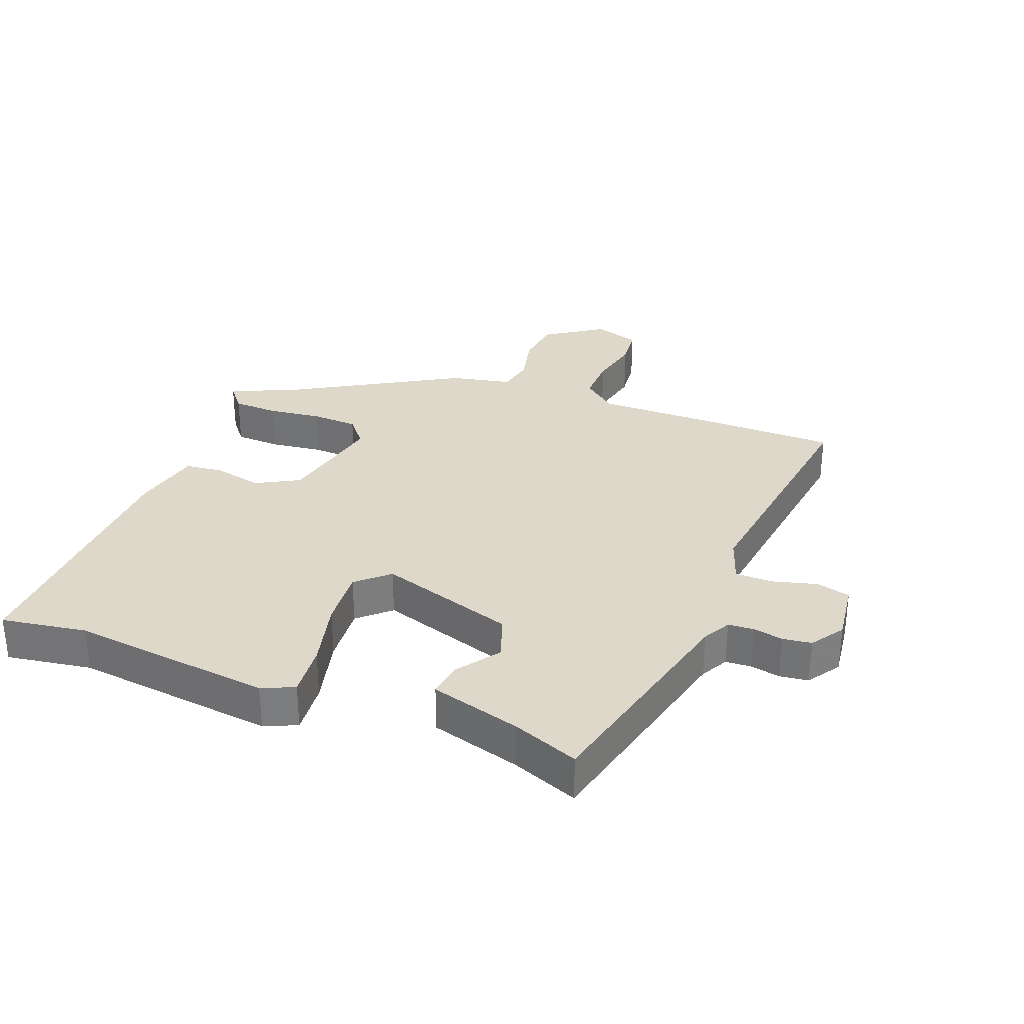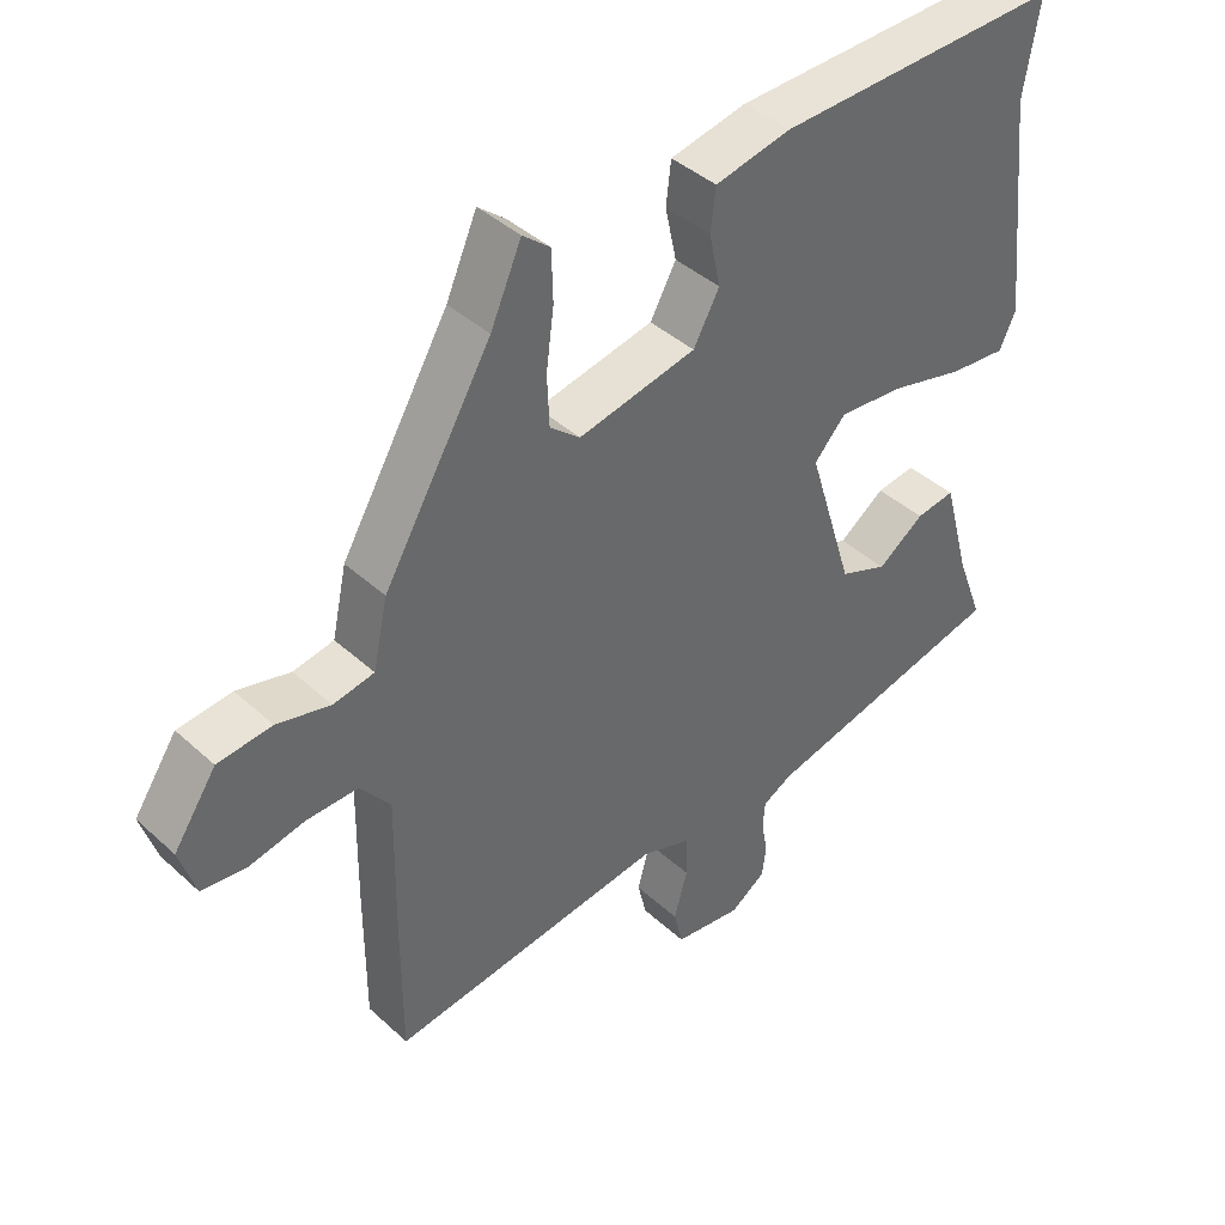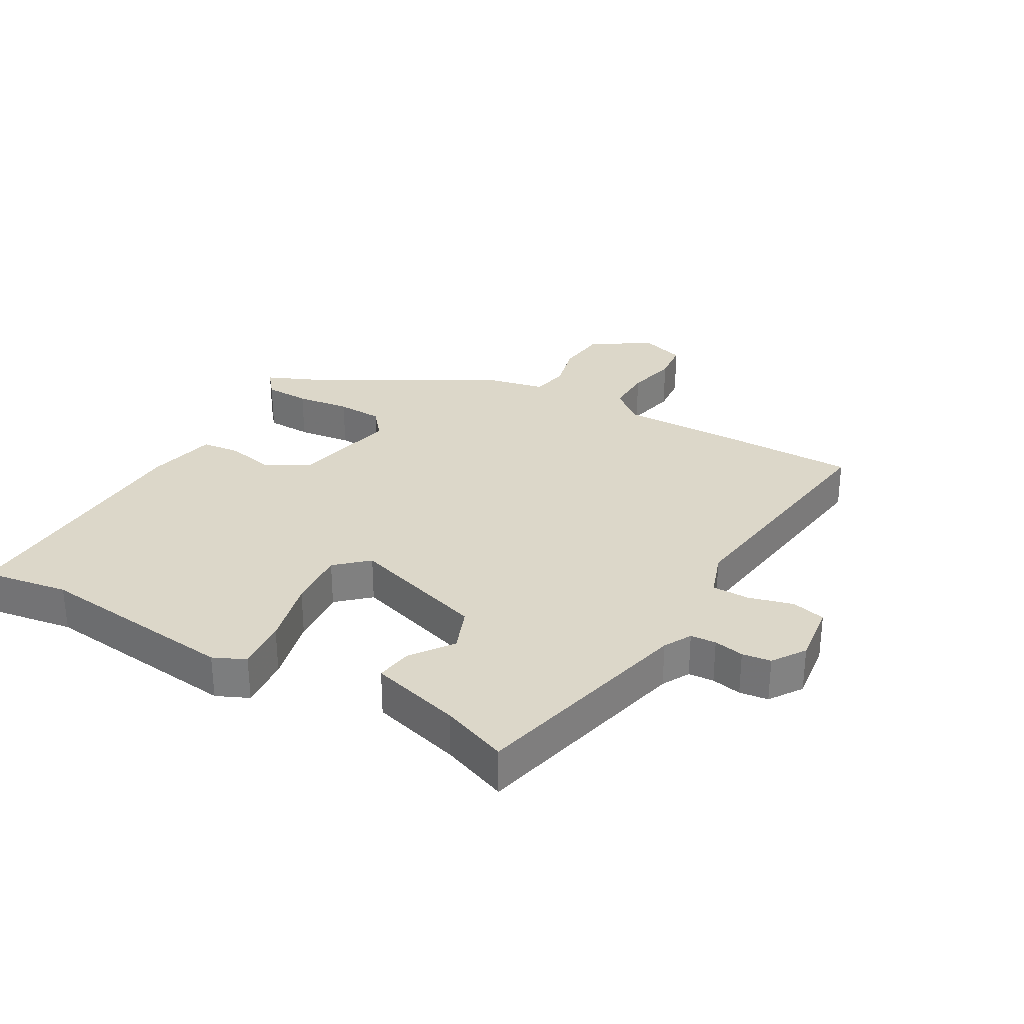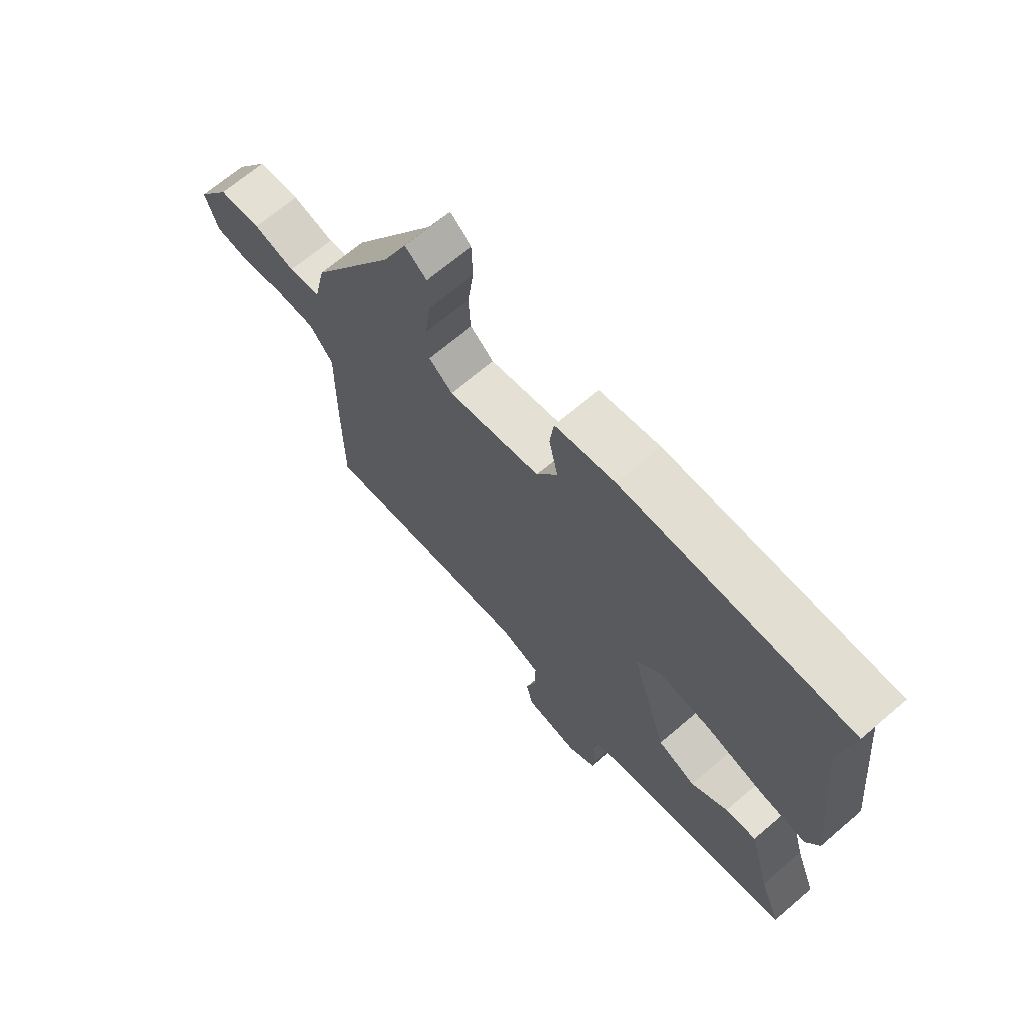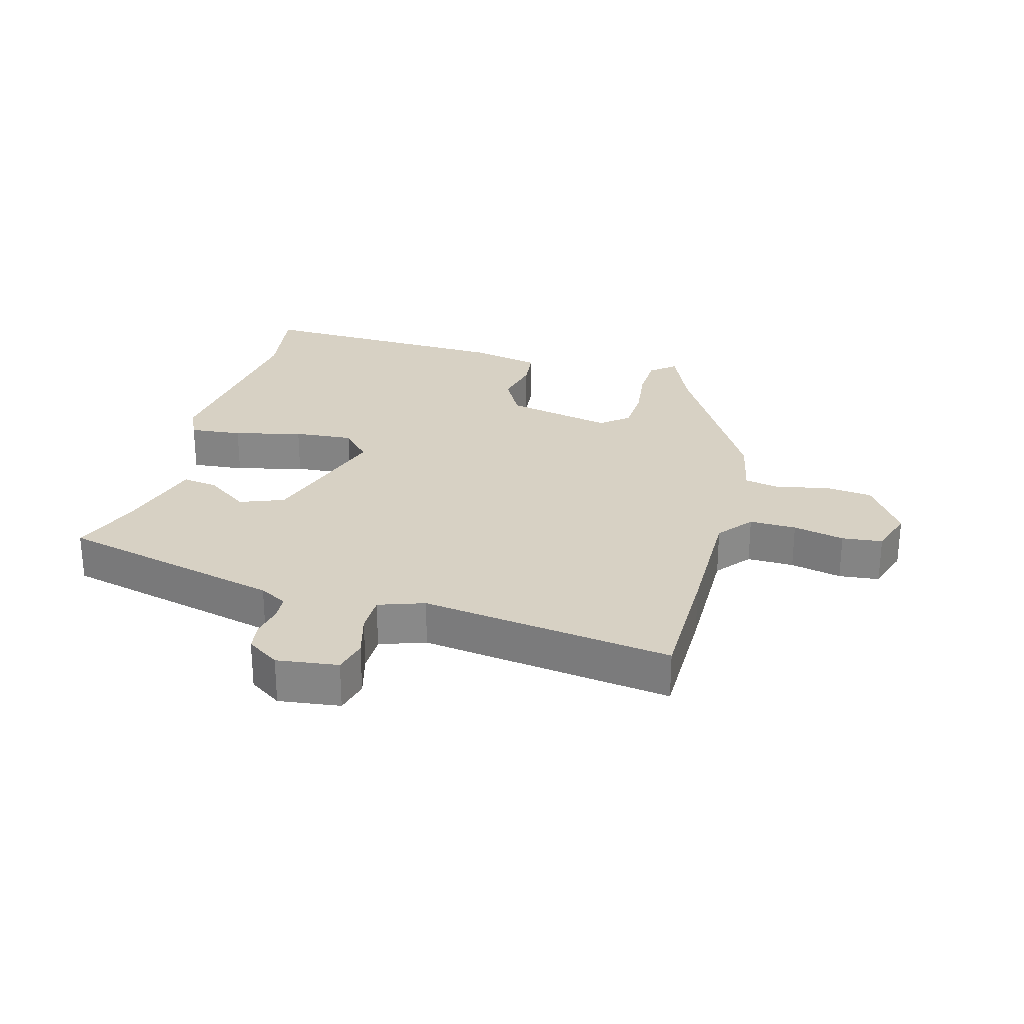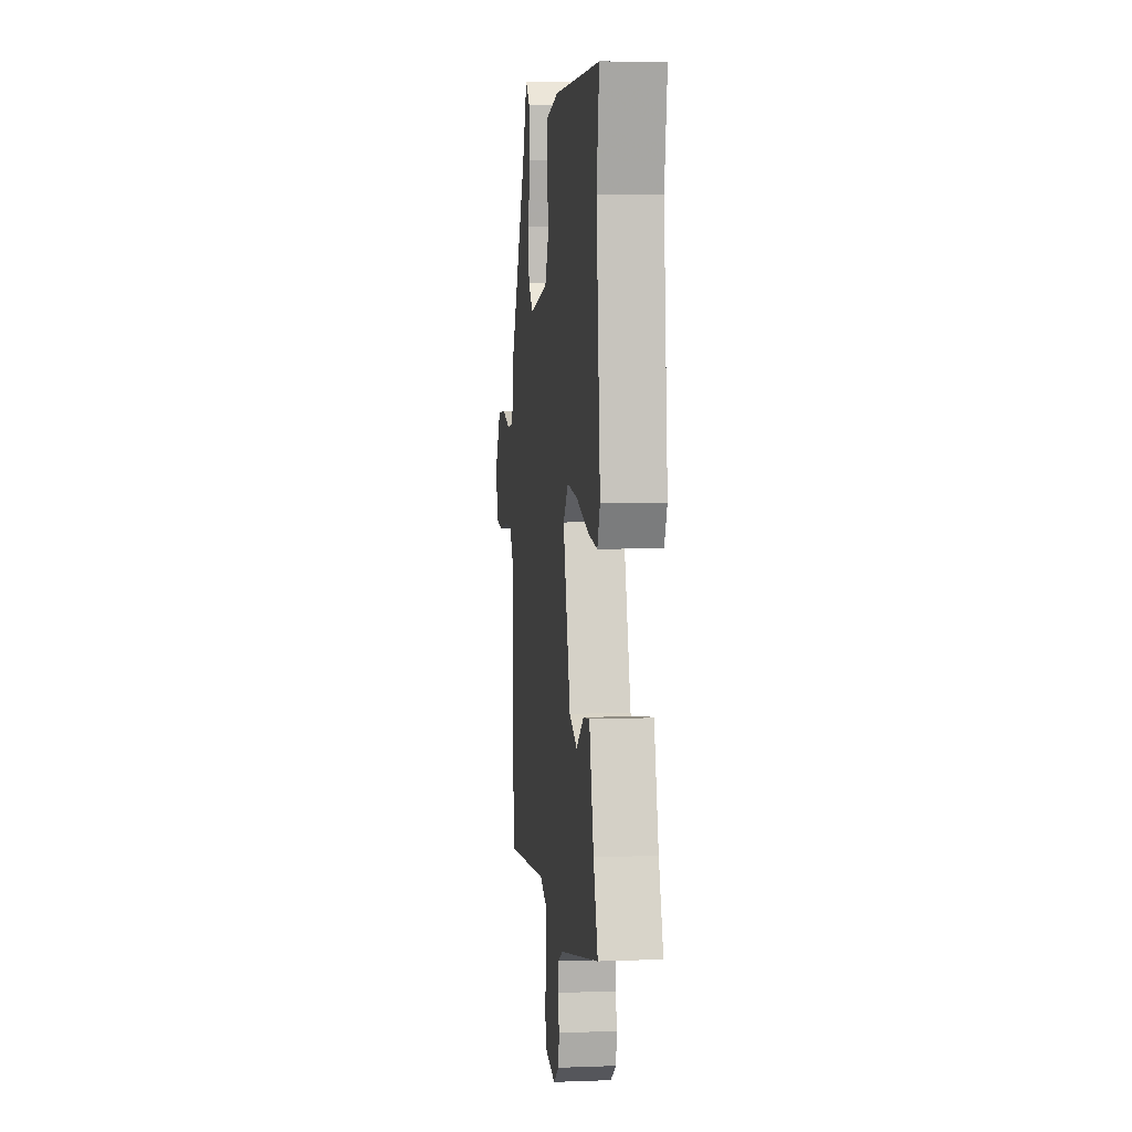
<metadata>
{"format":"obj","ext":"obj","renderer":"f3d","projection":"perspective","resolution":1024,"background":"white","views":[{"elev":31.6,"azim":111.5,"up":"+Y"},{"elev":41.1,"azim":-42.2,"up":"+Z"},{"elev":30.3,"azim":120.0,"up":"+Y"},{"elev":68.3,"azim":49.5,"up":"+Z"},{"elev":27.1,"azim":-164.4,"up":"+Y"},{"elev":6.9,"azim":83.8,"up":"+Z"}]}
</metadata>
<code>
v -0.5 0.07 -0.529
v -0.5 0.07 -0.329
v -0.497 0.07 -0.13
v -0.54 0.07 -0.076
v -0.613 0.07 -0.077
v -0.693 0.07 -0.094
v -0.756 0.07 -0.087
v -0.779 0.07 -0.015
v -0.718 0.07 0.075
v -0.641 0.07 0.083
v -0.565 0.07 0.064
v -0.507 0.07 0.075
v -0.486 0.07 0.171
v -0.332 0.07 0.433
v -0.288 0.07 0.533
v -0.249 0.07 0.501
v -0.247 0.07 0.43
v -0.258 0.07 0.346
v -0.255 0.07 0.274
v -0.212 0.07 0.238
v -0.044 0.07 0.273
v -0.007 0.07 0.34
v -0.023 0.07 0.415
v -0.016 0.07 0.475
v 0.093 0.07 0.498
v 0.501 0.07 0.509
v 0.479 0.07 0.376
v 0.513 0.07 0.061
v 0.49 0.07 0.011
v 0.408 0.07 0.019
v 0.302 0.07 0.046
v 0.209 0.07 0.054
v 0.164 0.07 0.005
v 0.23 0.07 -0.208
v 0.299 0.07 -0.235
v 0.365 0.07 -0.188
v 0.421 0.07 -0.18
v 0.46 0.07 -0.322
v 0.499 0.07 -0.425
v 0.148 0.07 -0.508
v 0.105 0.07 -0.531
v 0.102 0.07 -0.571
v 0.111 0.07 -0.618
v 0.105 0.07 -0.663
v 0.054 0.07 -0.697
v -0.042 0.07 -0.684
v -0.055 0.07 -0.631
v -0.036 0.07 -0.562
v -0.036 0.07 -0.503
v -0.107 0.07 -0.478
v -0.5 0 -0.529
v -0.5 0 -0.329
v -0.497 0 -0.13
v -0.54 0 -0.076
v -0.613 0 -0.077
v -0.693 0 -0.094
v -0.756 0 -0.087
v -0.779 0 -0.015
v -0.718 0 0.075
v -0.641 0 0.083
v -0.565 0 0.064
v -0.507 0 0.075
v -0.486 0 0.171
v -0.332 0 0.433
v -0.288 0 0.533
v -0.249 0 0.501
v -0.247 0 0.43
v -0.258 0 0.346
v -0.255 0 0.274
v -0.212 0 0.238
v -0.044 0 0.273
v -0.007 0 0.34
v -0.023 0 0.415
v -0.016 0 0.475
v 0.093 0 0.498
v 0.501 0 0.509
v 0.479 0 0.376
v 0.513 0 0.061
v 0.49 0 0.011
v 0.408 0 0.019
v 0.302 0 0.046
v 0.209 0 0.054
v 0.164 0 0.005
v 0.23 0 -0.208
v 0.299 0 -0.235
v 0.365 0 -0.188
v 0.421 0 -0.18
v 0.46 0 -0.322
v 0.499 0 -0.425
v 0.148 0 -0.508
v 0.105 0 -0.531
v 0.102 0 -0.571
v 0.111 0 -0.618
v 0.105 0 -0.663
v 0.054 0 -0.697
v -0.042 0 -0.684
v -0.055 0 -0.631
v -0.036 0 -0.562
v -0.036 0 -0.503
v -0.107 0 -0.478
f 45 46 47 48
f 45 48 49
f 42 43 44 45
f 41 42 45 49
f 40 41 49 50
f 38 39 40 50
f 35 36 37 38
f 34 35 38 50
f 28 29 30 31
f 27 28 31 32
f 26 27 32 33
f 22 23 24 25
f 21 22 25 26
f 15 16 17 18
f 14 15 18 19
f 12 13 14 19
f 8 9 10 11
f 8 11 12
f 5 6 7 8
f 4 5 8 12
f 3 4 12 19
f 33 34 50 1
f 21 26 33 1
f 2 3 19 20
f 1 2 20 21
f 98 97 96 95
f 99 98 95
f 95 94 93 92
f 99 95 92 91
f 100 99 91 90
f 100 90 89 88
f 88 87 86 85
f 100 88 85 84
f 81 80 79 78
f 82 81 78 77
f 83 82 77 76
f 75 74 73 72
f 76 75 72 71
f 68 67 66 65
f 69 68 65 64
f 69 64 63 62
f 61 60 59 58
f 62 61 58
f 58 57 56 55
f 62 58 55 54
f 69 62 54 53
f 51 100 84 83
f 51 83 76 71
f 70 69 53 52
f 71 70 52 51
f 1 51 52 2
f 2 52 53 3
f 3 53 54 4
f 4 54 55 5
f 5 55 56 6
f 6 56 57 7
f 7 57 58 8
f 8 58 59 9
f 9 59 60 10
f 10 60 61 11
f 11 61 62 12
f 12 62 63 13
f 13 63 64 14
f 14 64 65 15
f 15 65 66 16
f 16 66 67 17
f 17 67 68 18
f 18 68 69 19
f 19 69 70 20
f 20 70 71 21
f 21 71 72 22
f 22 72 73 23
f 23 73 74 24
f 24 74 75 25
f 25 75 76 26
f 26 76 77 27
f 27 77 78 28
f 28 78 79 29
f 29 79 80 30
f 30 80 81 31
f 31 81 82 32
f 32 82 83 33
f 33 83 84 34
f 34 84 85 35
f 35 85 86 36
f 36 86 87 37
f 37 87 88 38
f 38 88 89 39
f 39 89 90 40
f 40 90 91 41
f 41 91 92 42
f 42 92 93 43
f 43 93 94 44
f 44 94 95 45
f 45 95 96 46
f 46 96 97 47
f 47 97 98 48
f 48 98 99 49
f 49 99 100 50
f 50 100 51 1

</code>
